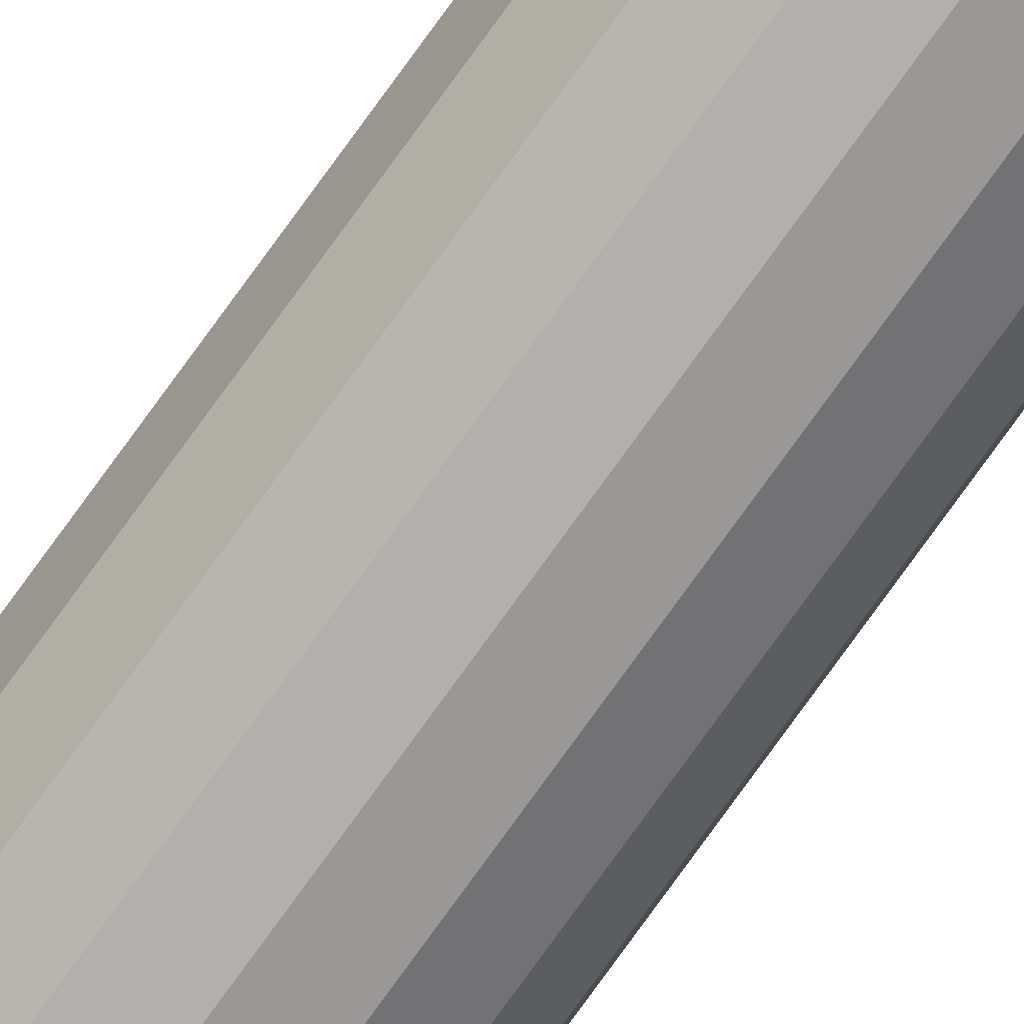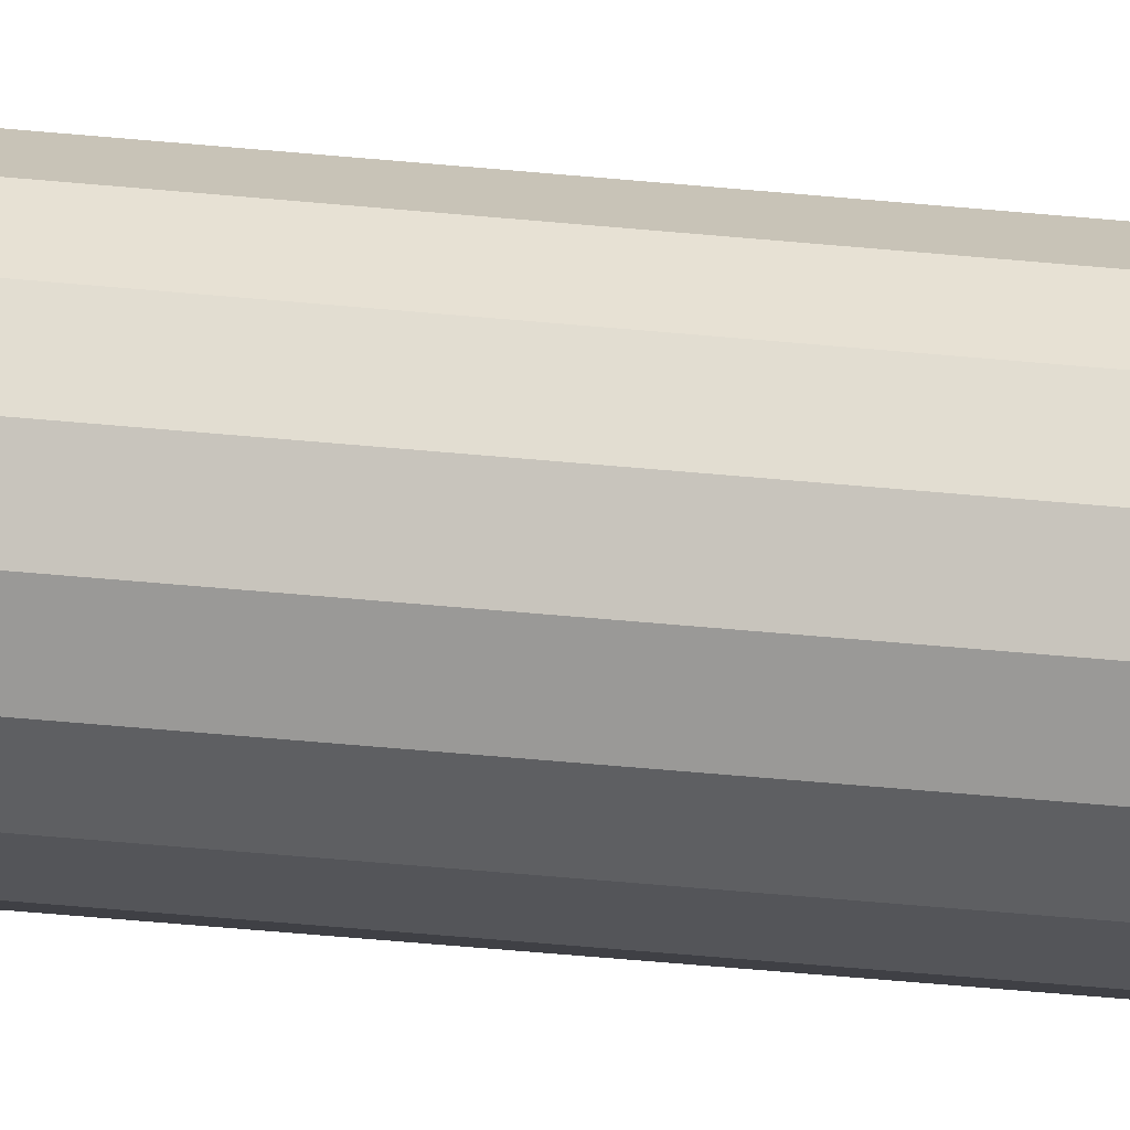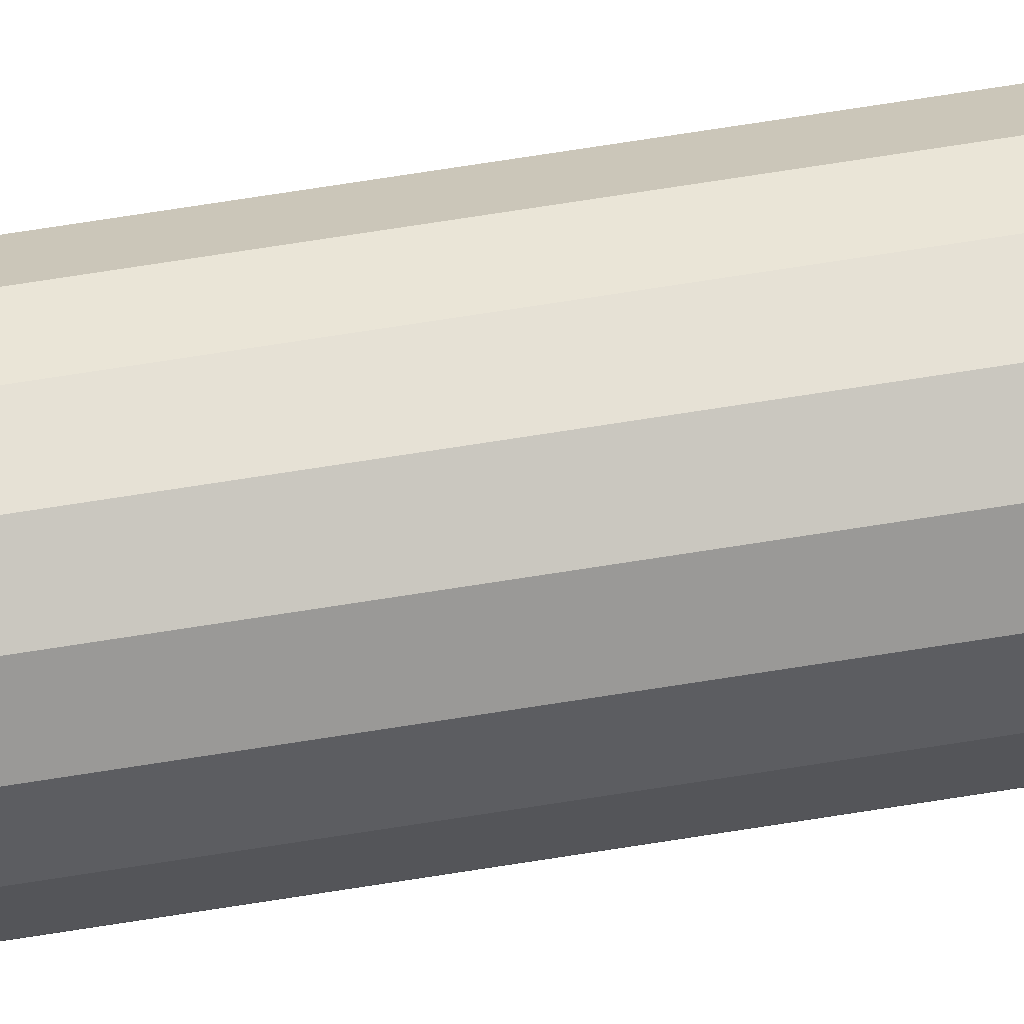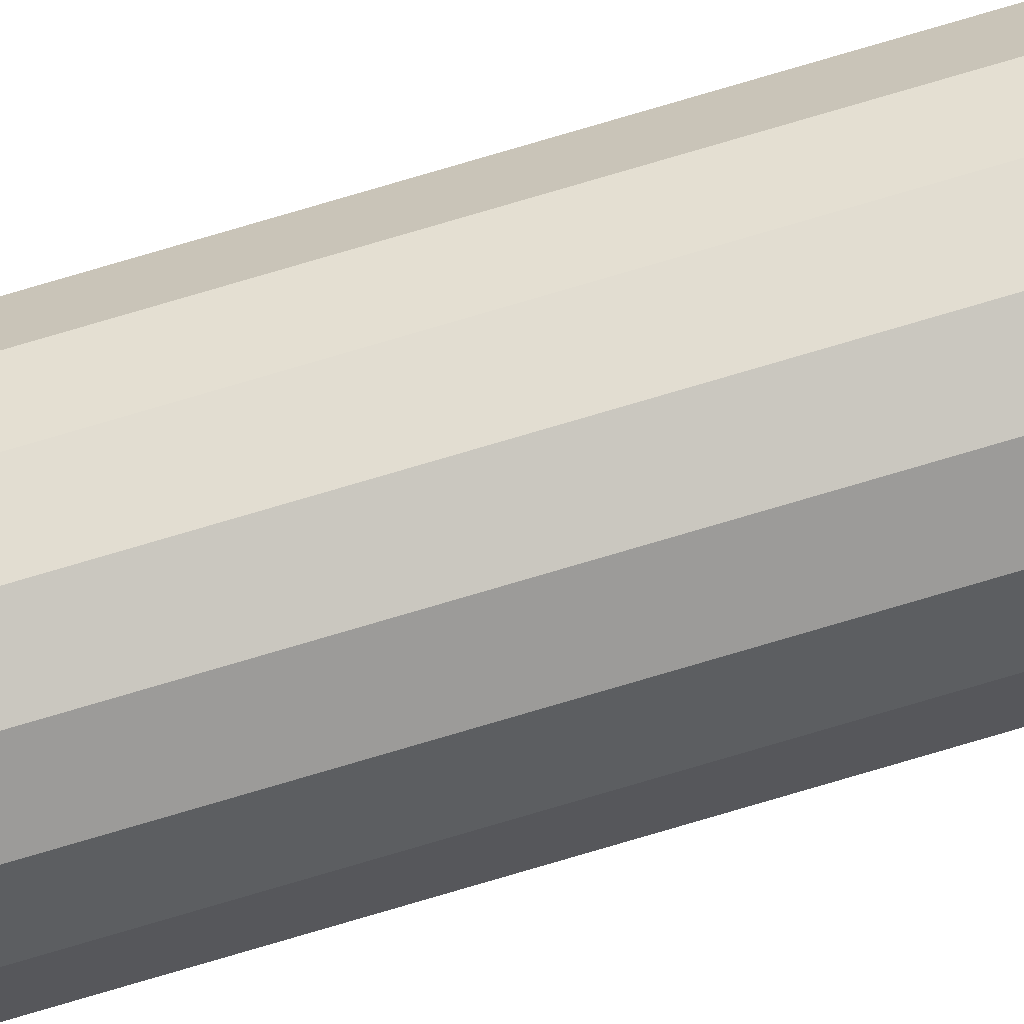
<metadata>
{"format":"obj","ext":"obj","renderer":"f3d","projection":"perspective","resolution":1024,"background":"white","views":[{"elev":-74.8,"azim":144.5,"up":"+Z"},{"elev":-14.4,"azim":-108.0,"up":"+Z"},{"elev":32.3,"azim":-105.6,"up":"+Z"},{"elev":78.1,"azim":73.6,"up":"+Z"}]}
</metadata>
<code>
o Cylinder
v 0 -1 -1
v 0 100 -1
v 0.3827 -1 -0.9239
v 0.3827 100 -0.9239
v 0.7071 -1 -0.7071
v 0.7071 100 -0.7071
v 0.9239 -1 -0.3827
v 0.9239 100 -0.3827
v 1 -1 0
v 1 100 0
v 0.9239 -1 0.3827
v 0.9239 100 0.3827
v 0.7071 -1 0.7071
v 0.7071 100 0.7071
v 0.3827 -1 0.9239
v 0.3827 100 0.9239
v -0 -1 1
v -0 100 1
v -0.3827 -1 0.9239
v -0.3827 100 0.9239
v -0.7071 -1 0.7071
v -0.7071 100 0.7071
v -0.9239 -1 0.3827
v -0.9239 100 0.3827
v -1 -1 -0
v -1 100 -0
v -0.9239 -1 -0.3827
v -0.9239 100 -0.3827
v -0.7071 -1 -0.7071
v -0.7071 100 -0.7071
v -0.3827 -1 -0.9239
v -0.3827 100 -0.9239
f 1 2 4 3
f 3 4 6 5
f 5 6 8 7
f 7 8 10 9
f 9 10 12 11
f 11 12 14 13
f 13 14 16 15
f 15 16 18 17
f 17 18 20 19
f 19 20 22 21
f 21 22 24 23
f 23 24 26 25
f 25 26 28 27
f 27 28 30 29
f 29 30 32 31
f 31 32 2 1

</code>
